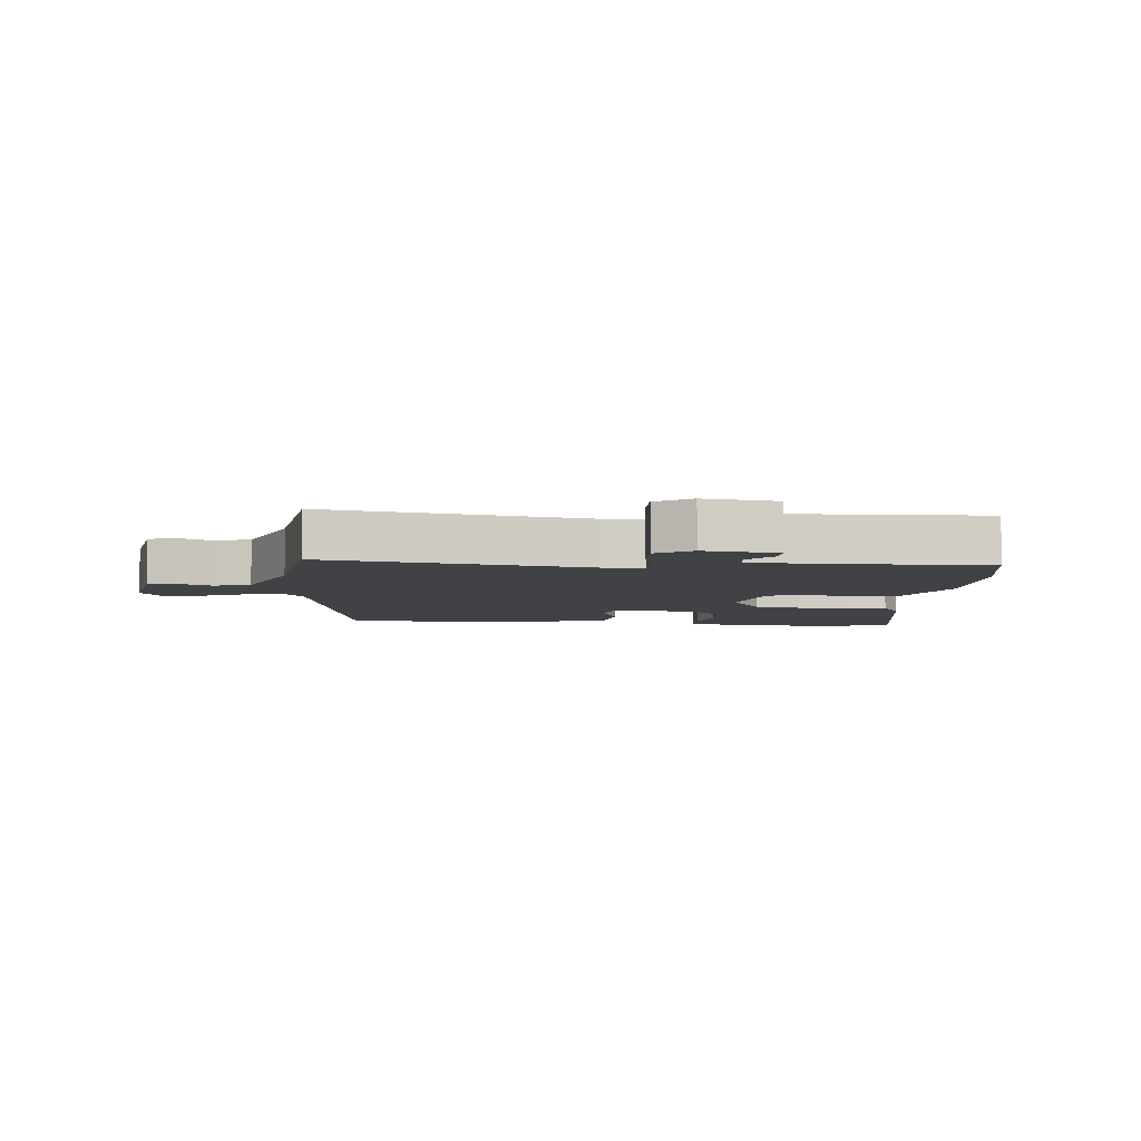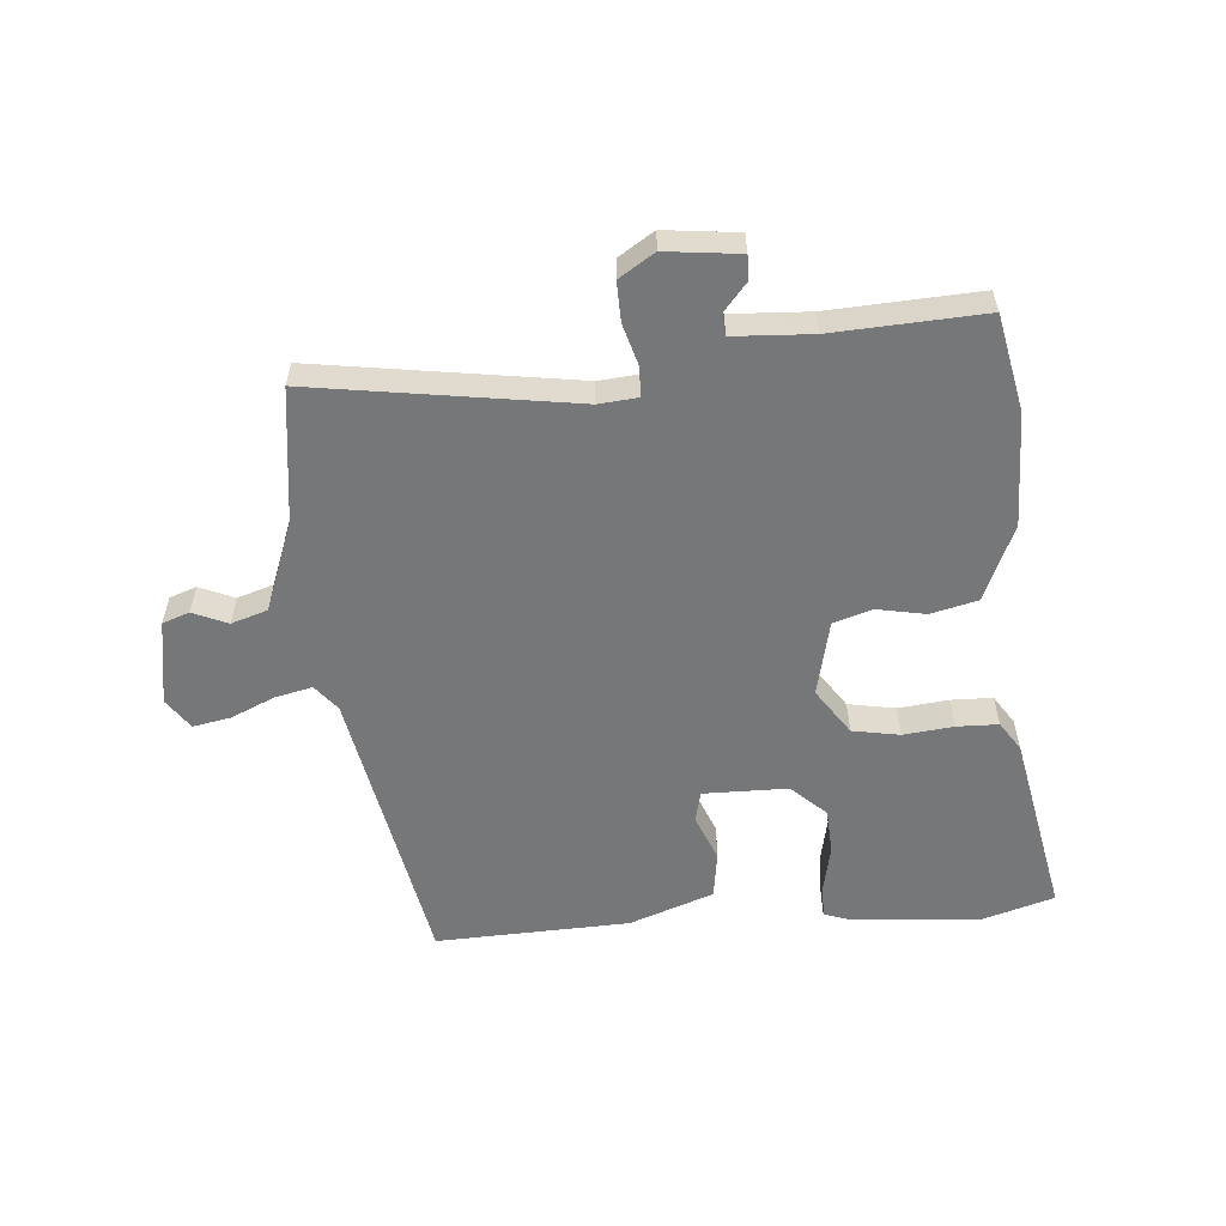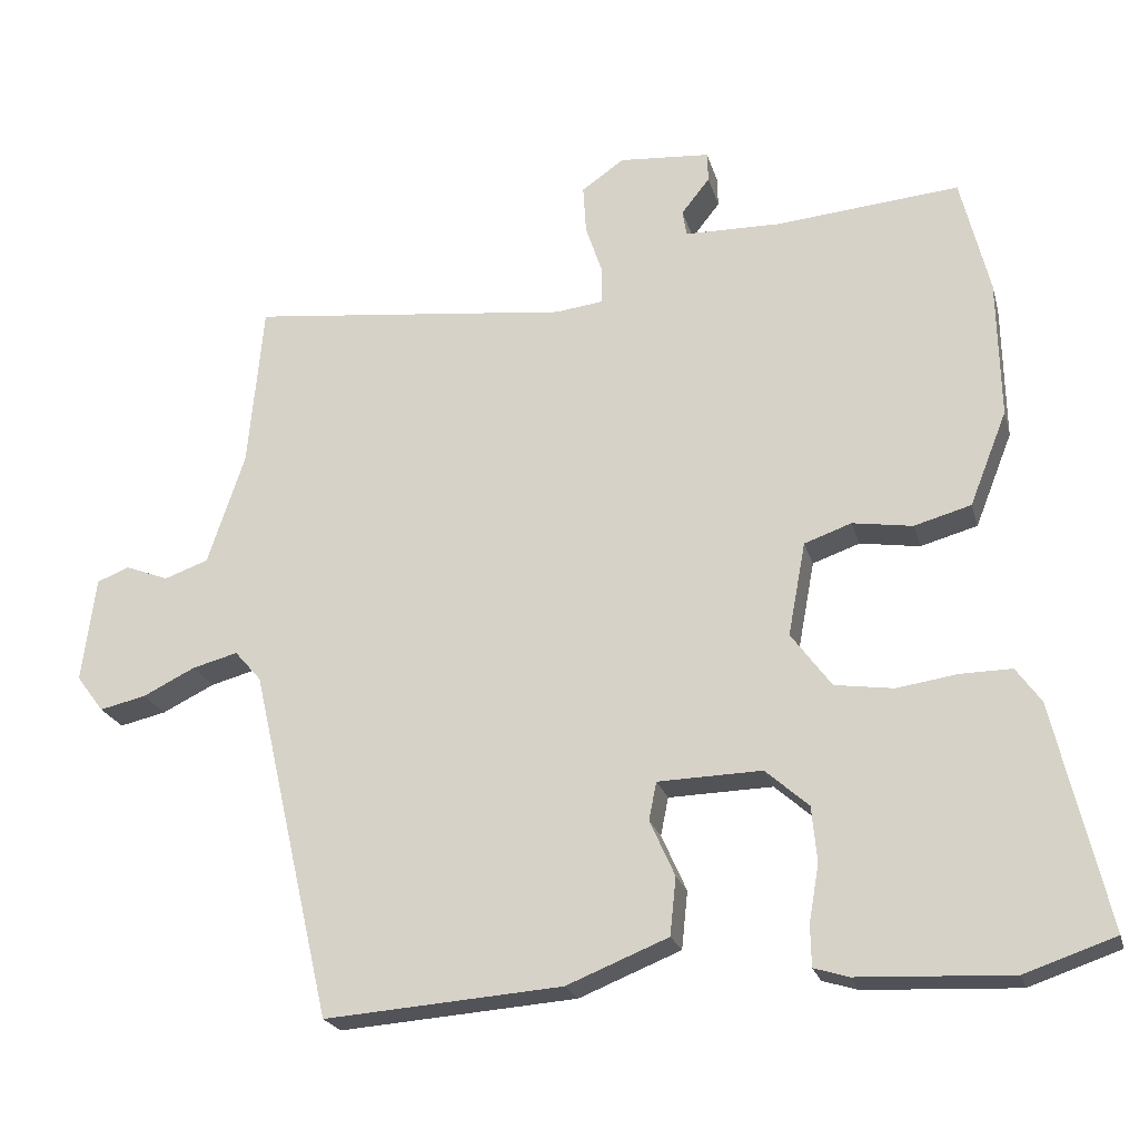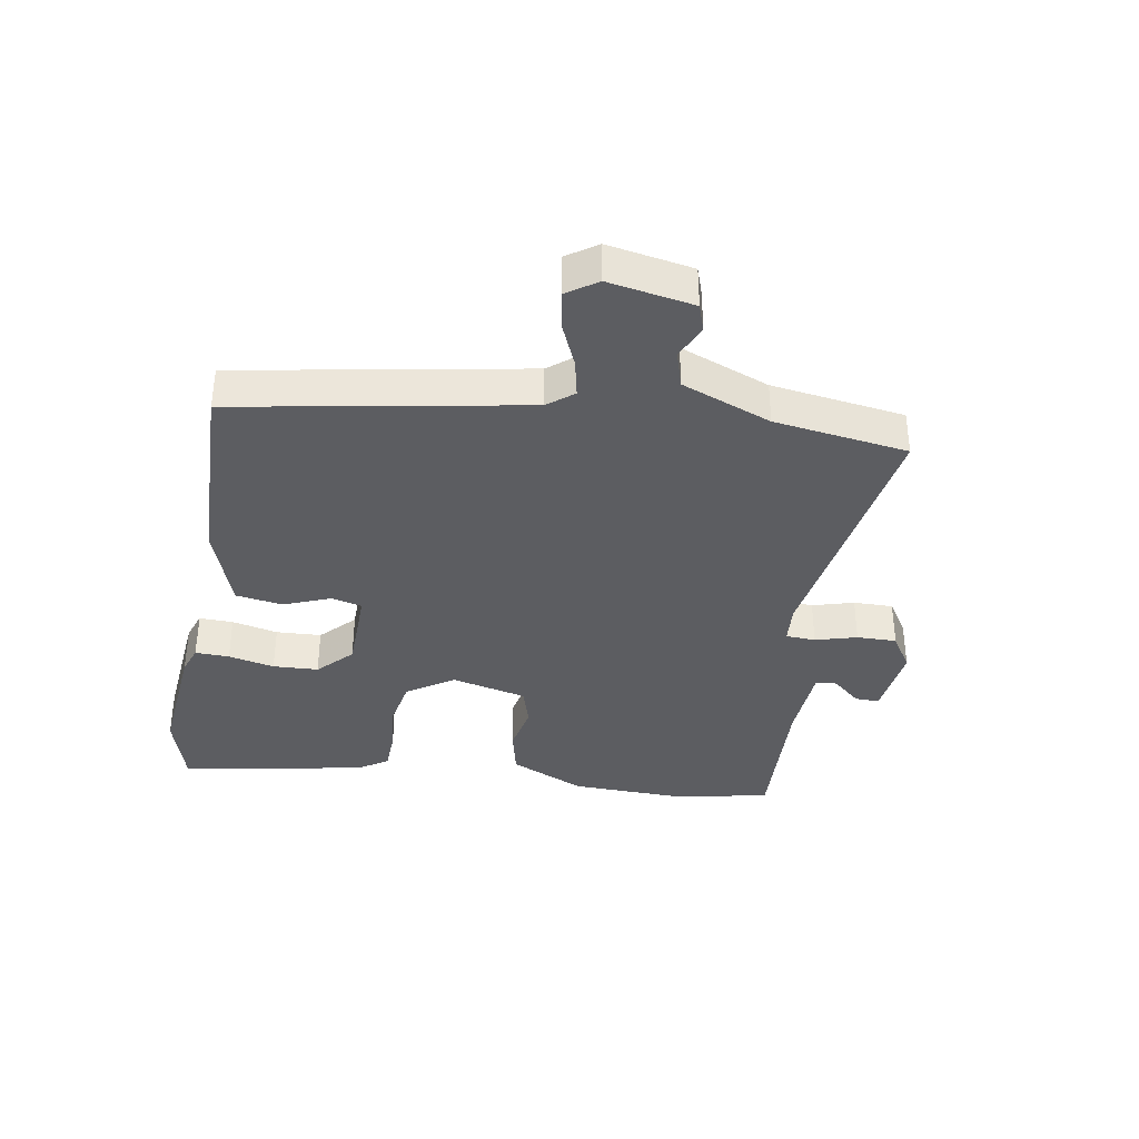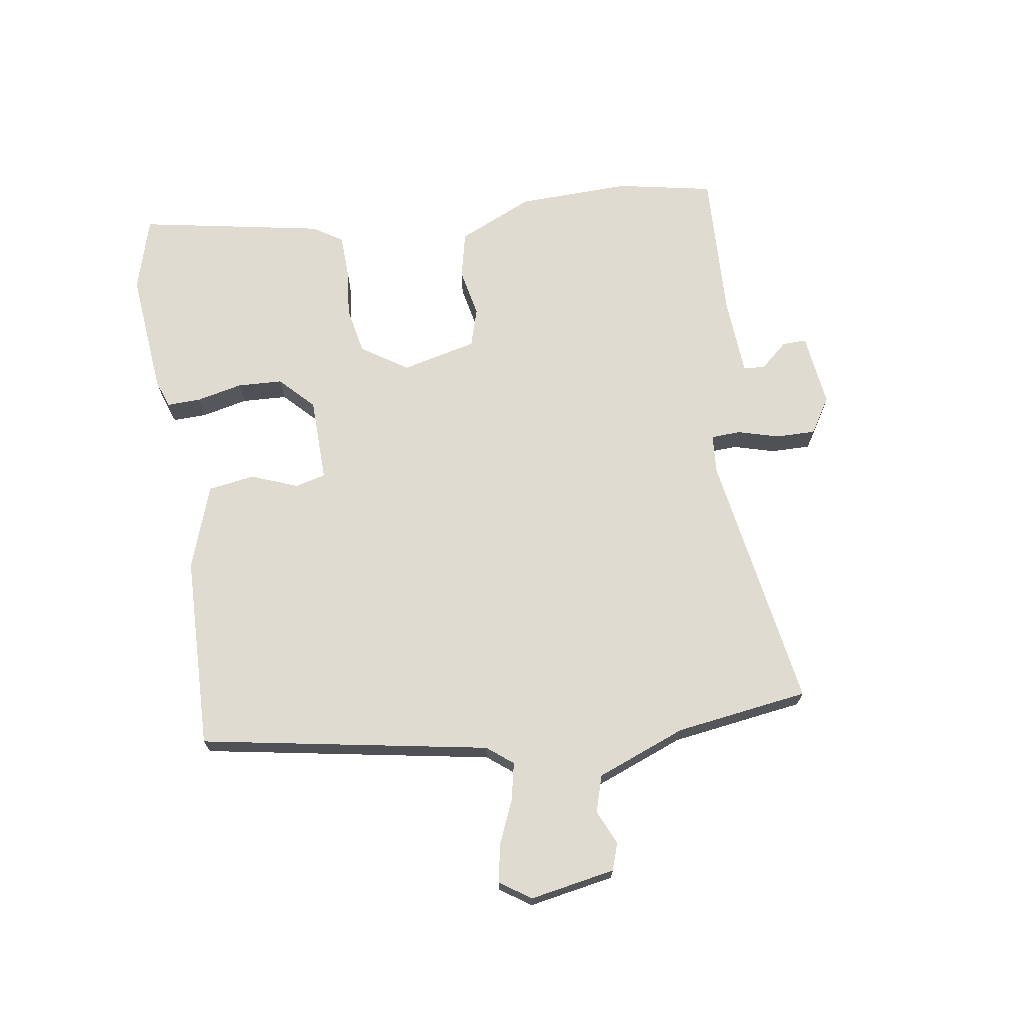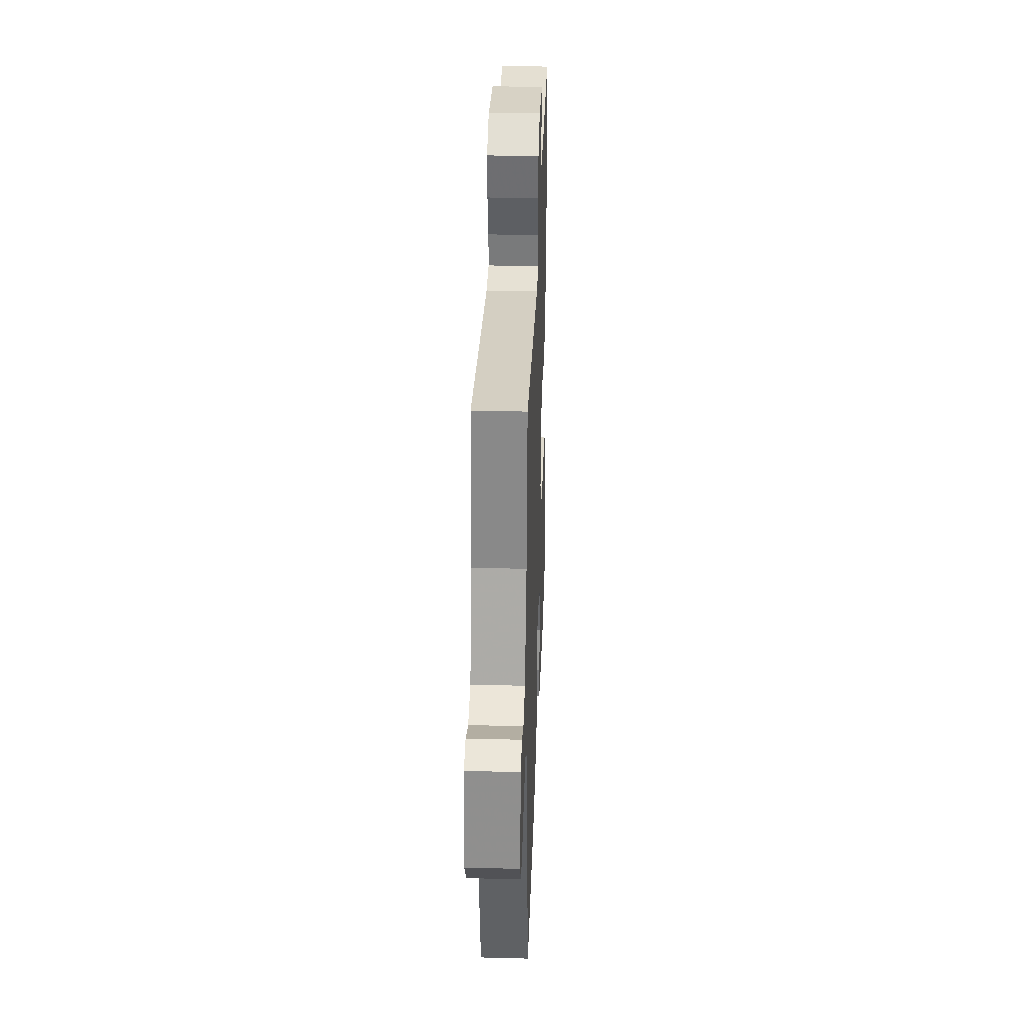
<metadata>
{"format":"obj","ext":"obj","renderer":"f3d","projection":"perspective","resolution":1024,"background":"white","views":[{"elev":-6.1,"azim":-8.2,"up":"+Y"},{"elev":-57.1,"azim":2.5,"up":"+Y"},{"elev":-22.0,"azim":14.2,"up":"+Z"},{"elev":-37.0,"azim":-102.5,"up":"+Y"},{"elev":69.8,"azim":-101.6,"up":"+Y"},{"elev":31.8,"azim":-87.9,"up":"+Z"}]}
</metadata>
<code>
v 0.618 0.07 -0.459
v 0.499 0.07 -0.5
v 0.297 0.07 -0.491
v 0.251 0.07 -0.477
v 0.25 0.07 -0.422
v 0.263 0.07 -0.347
v 0.256 0.07 -0.274
v 0.199 0.07 -0.224
v 0.062 0.07 -0.228
v 0.052 0.07 -0.278
v 0.085 0.07 -0.352
v 0.077 0.07 -0.428
v -0.057 0.07 -0.482
v -0.37 0.07 -0.506
v -0.476 0.07 -0.044
v -0.511 0.07 -0.004
v -0.571 0.07 -0.02
v -0.64 0.07 -0.054
v -0.701 0.07 -0.068
v -0.737 0.07 -0.02
v -0.719 0.07 0.119
v -0.676 0.07 0.136
v -0.619 0.07 0.114
v -0.561 0.07 0.135
v -0.512 0.07 0.282
v -0.492 0.07 0.499
v -0.068 0.07 0.452
v -0.005 0.07 0.46
v -0.005 0.07 0.508
v -0.027 0.07 0.574
v -0.031 0.07 0.638
v 0.025 0.07 0.677
v 0.145 0.07 0.668
v 0.146 0.07 0.629
v 0.109 0.07 0.582
v 0.114 0.07 0.548
v 0.241 0.07 0.546
v 0.483 0.07 0.568
v 0.521 0.07 0.414
v 0.525 0.07 0.231
v 0.476 0.07 0.107
v 0.401 0.07 0.086
v 0.322 0.07 0.098
v 0.26 0.07 0.076
v 0.237 0.07 -0.047
v 0.29 0.07 -0.119
v 0.367 0.07 -0.13
v 0.448 0.07 -0.118
v 0.515 0.07 -0.117
v 0.548 0.07 -0.163
v 0.618 0 -0.459
v 0.499 0 -0.5
v 0.297 0 -0.491
v 0.251 0 -0.477
v 0.25 0 -0.422
v 0.263 0 -0.347
v 0.256 0 -0.274
v 0.199 0 -0.224
v 0.062 0 -0.228
v 0.052 0 -0.278
v 0.085 0 -0.352
v 0.077 0 -0.428
v -0.057 0 -0.482
v -0.37 0 -0.506
v -0.476 0 -0.044
v -0.511 0 -0.004
v -0.571 0 -0.02
v -0.64 0 -0.054
v -0.701 0 -0.068
v -0.737 0 -0.02
v -0.719 0 0.119
v -0.676 0 0.136
v -0.619 0 0.114
v -0.561 0 0.135
v -0.512 0 0.282
v -0.492 0 0.499
v -0.068 0 0.452
v -0.005 0 0.46
v -0.005 0 0.508
v -0.027 0 0.574
v -0.031 0 0.638
v 0.025 0 0.677
v 0.145 0 0.668
v 0.146 0 0.629
v 0.109 0 0.582
v 0.114 0 0.548
v 0.241 0 0.546
v 0.483 0 0.568
v 0.521 0 0.414
v 0.525 0 0.231
v 0.476 0 0.107
v 0.401 0 0.086
v 0.322 0 0.098
v 0.26 0 0.076
v 0.237 0 -0.047
v 0.29 0 -0.119
v 0.367 0 -0.13
v 0.448 0 -0.118
v 0.515 0 -0.117
v 0.548 0 -0.163
f 47 48 49 50
f 46 47 50 1
f 40 41 42 43
f 40 43 44
f 37 38 39 40
f 36 37 40 44
f 32 33 34 35
f 32 35 36
f 29 30 31 32
f 28 29 32 36
f 25 26 27
f 24 25 27 28
f 20 21 22 23
f 20 23 24
f 17 18 19 20
f 16 17 20 24
f 15 16 24 28
f 10 11 12 13
f 9 10 13 14
f 3 4 5 6
f 3 6 7
f 46 1 2 3
f 45 46 3 7
f 36 44 45
f 9 14 15 28
f 8 9 28 36
f 7 8 36 45
f 100 99 98 97
f 51 100 97 96
f 93 92 91 90
f 94 93 90
f 90 89 88 87
f 94 90 87 86
f 85 84 83 82
f 86 85 82
f 82 81 80 79
f 86 82 79 78
f 77 76 75
f 78 77 75 74
f 73 72 71 70
f 74 73 70
f 70 69 68 67
f 74 70 67 66
f 78 74 66 65
f 63 62 61 60
f 64 63 60 59
f 56 55 54 53
f 57 56 53
f 53 52 51 96
f 57 53 96 95
f 95 94 86
f 78 65 64 59
f 86 78 59 58
f 95 86 58 57
f 1 51 52 2
f 2 52 53 3
f 3 53 54 4
f 4 54 55 5
f 5 55 56 6
f 6 56 57 7
f 7 57 58 8
f 8 58 59 9
f 9 59 60 10
f 10 60 61 11
f 11 61 62 12
f 12 62 63 13
f 13 63 64 14
f 14 64 65 15
f 15 65 66 16
f 16 66 67 17
f 17 67 68 18
f 18 68 69 19
f 19 69 70 20
f 20 70 71 21
f 21 71 72 22
f 22 72 73 23
f 23 73 74 24
f 24 74 75 25
f 25 75 76 26
f 26 76 77 27
f 27 77 78 28
f 28 78 79 29
f 29 79 80 30
f 30 80 81 31
f 31 81 82 32
f 32 82 83 33
f 33 83 84 34
f 34 84 85 35
f 35 85 86 36
f 36 86 87 37
f 37 87 88 38
f 38 88 89 39
f 39 89 90 40
f 40 90 91 41
f 41 91 92 42
f 42 92 93 43
f 43 93 94 44
f 44 94 95 45
f 45 95 96 46
f 46 96 97 47
f 47 97 98 48
f 48 98 99 49
f 49 99 100 50
f 50 100 51 1

</code>
